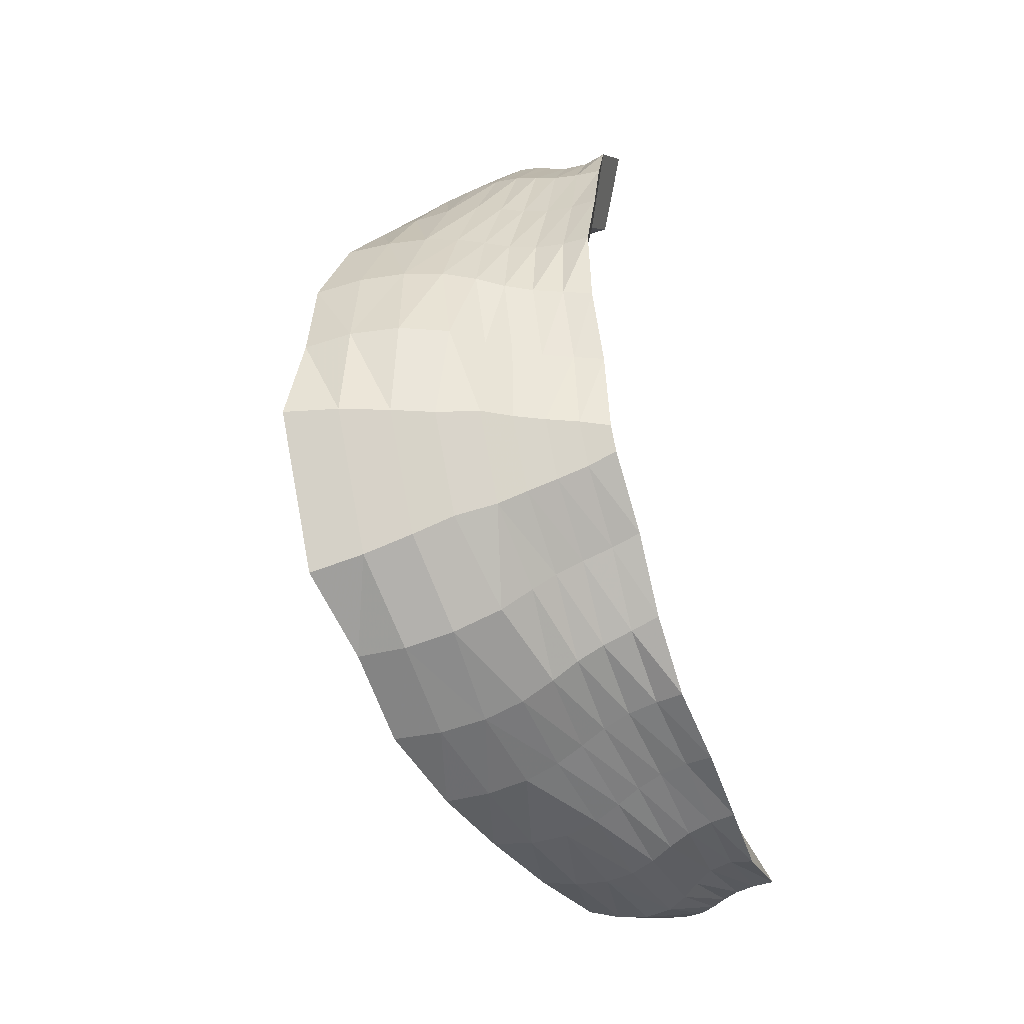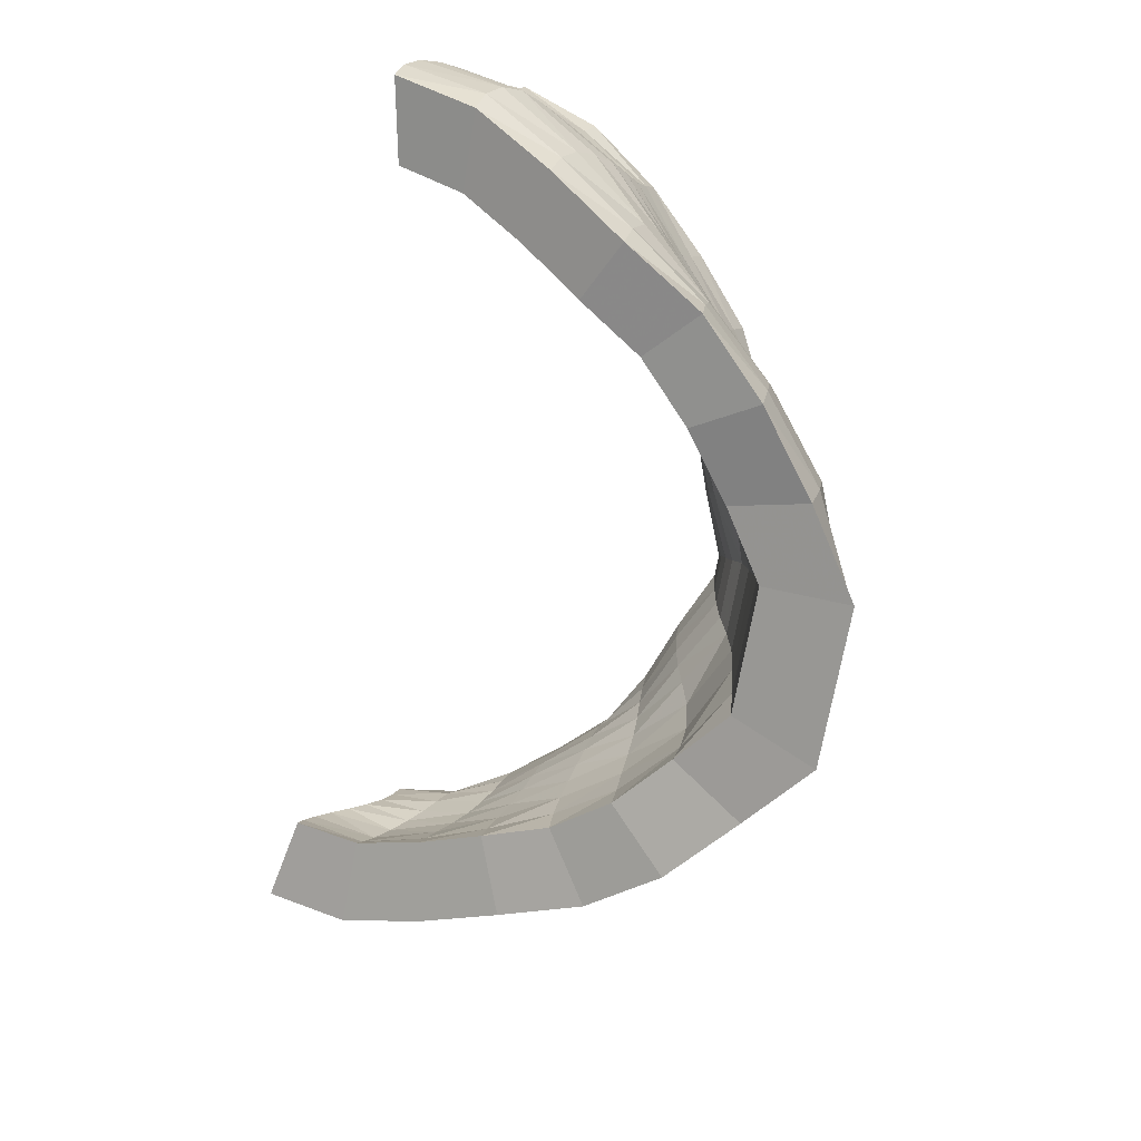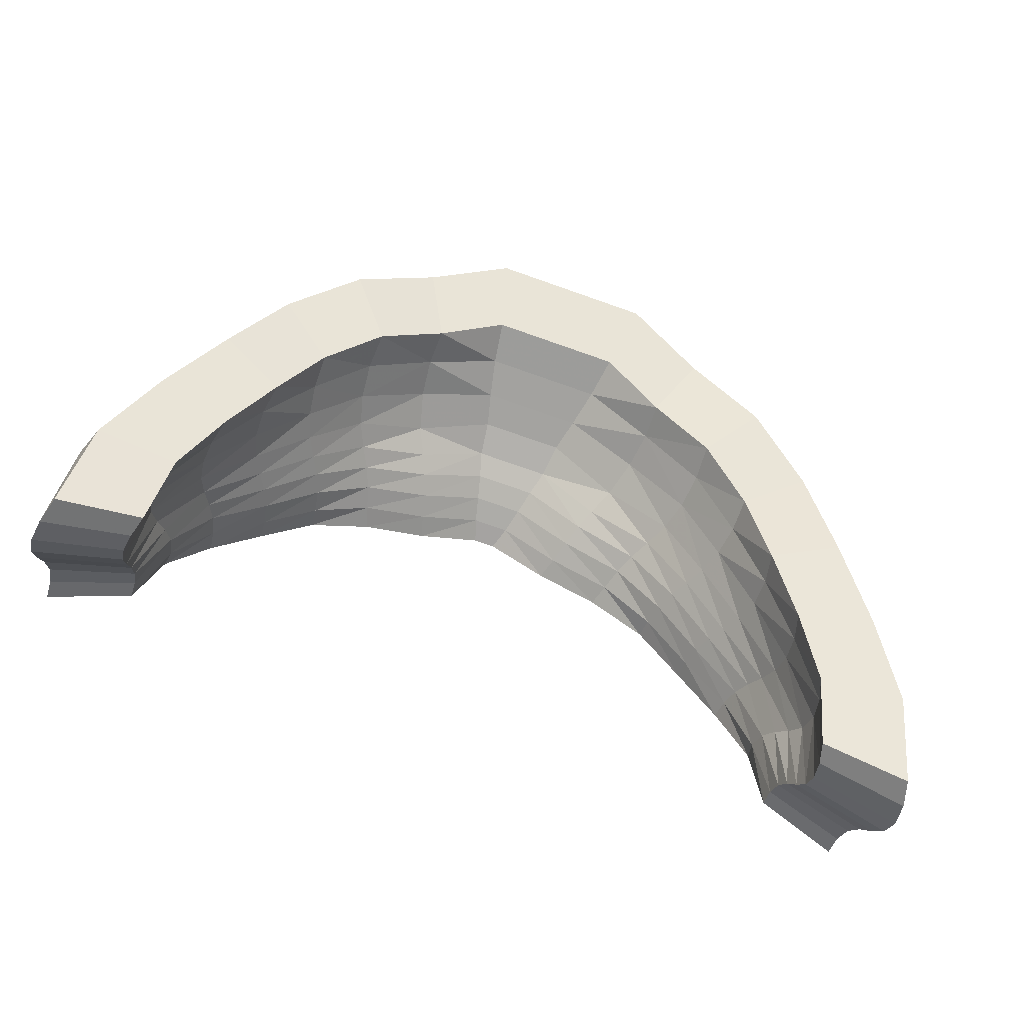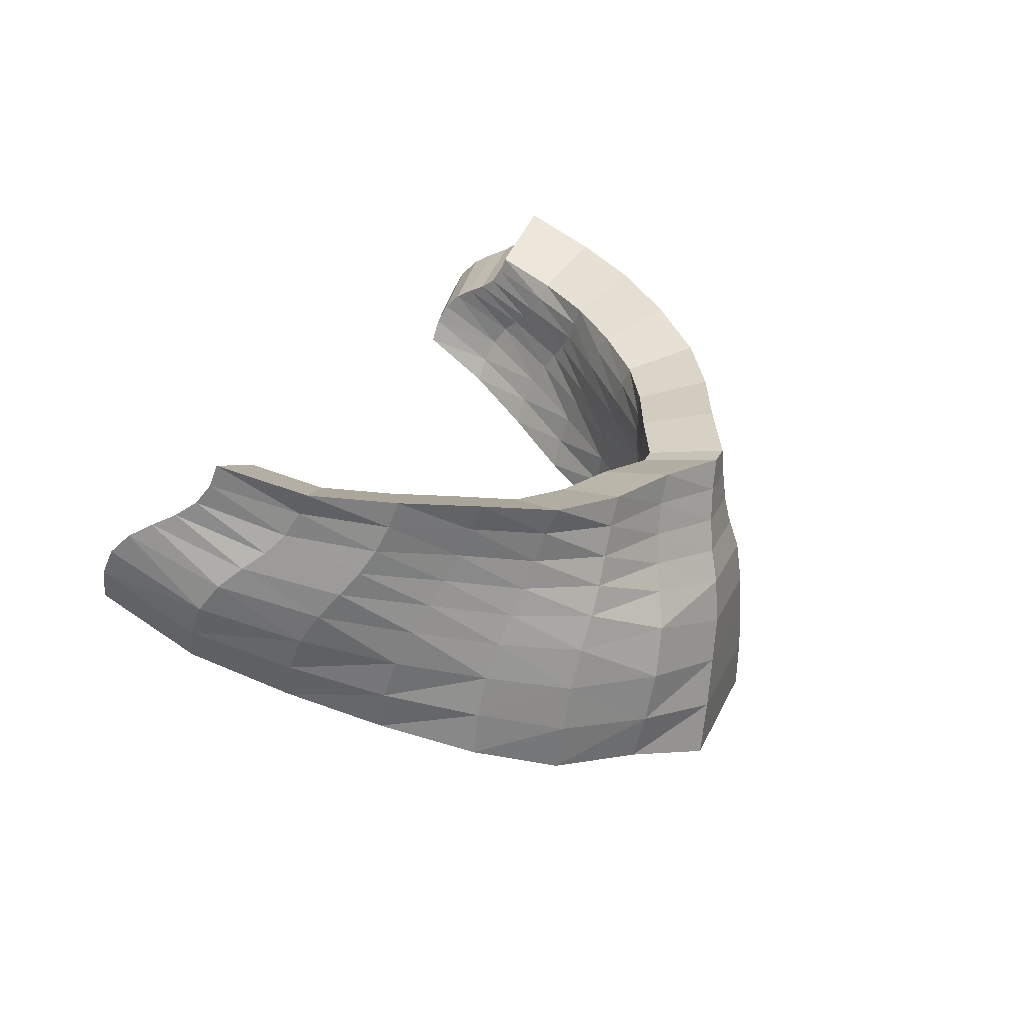
<metadata>
{"format":"obj","ext":"obj","renderer":"f3d","projection":"perspective","resolution":1024,"background":"white","views":[{"elev":76.5,"azim":-100.5,"up":"+Y"},{"elev":-71.6,"azim":79.8,"up":"+Z"},{"elev":-73.7,"azim":160.6,"up":"+Y"},{"elev":24.3,"azim":109.6,"up":"+Z"}]}
</metadata>
<code>
v   30.16   39.18  -53.48
v   30.19   38.64  -54.89
v   28.29   43.75  -56.84
v   28.56   44.49  -55.38
v   30.37   37.67  -56.12
v   28.6   42.83  -58.36
v   30.68   36.32  -57.04
v   29.29   41.72  -59.48
v   31.05   34.79  -57.79
v   30.08   40.45  -60.41
v   31.34   33.22  -58.67
v   30.75   39.02  -61.6
v   31.38   31.85  -59.99
v   30.94   37.66  -63.33
v   31.08   30.94  -61.74
v   30.55   36.7  -65.36
v   30.51   30.51  -63.72
v   29.76   36.23  -67.46
v   25.48   48.6  -58.25
v   25.28   49.21  -56.57
v   25.89   47.84  -59.89
v   26.53   46.92  -61.31
v   27.25   45.81  -62.69
v   27.8   44.49  -64.24
v   27.99   43.21  -66.13
v   27.75   42.24  -68.37
v   27.12   41.66  -70.76
v   21.39   52.55  -59.56
v   21.31   53.37  -57.85
v   21.7   51.75  -61.41
v   22.32   51.01  -63.1
v   23.12   50.28  -64.67
v   23.95   49.39  -66.43
v   24.48   48.35  -68.64
v   24.49   47.48  -71.22
v   23.99   46.94  -73.93
v   17.18   56.34  -61.12
v   17.04   57.14  -59.36
v   17.51   55.66  -63.11
v   18.15   55.09  -64.97
v   18.98   54.53  -66.68
v   19.84   53.92  -68.56
v   20.54   53.31  -70.9
v   20.9   52.79  -73.68
v   20.88   52.46  -76.68
v   12.44   59.44  -62.13
v   11.86   59.74  -60.16
v   13.04   59.23  -64.2
v   13.78   59.09  -66.13
v   14.74   58.88  -68.02
v   15.72   58.48  -70.3
v   16.4   57.98  -73.03
v   16.67   57.53  -76.17
v   16.47   56.99  -79.4
v    6.902   61.46  -62.48
v    6.31   61.7  -60.48
v    7.462   61.46  -64.62
v    8.087   61.67  -66.61
v    8.872   62.07  -68.38
v    9.958   62.61  -70.7
v   10.85   62.54  -74.11
v   11.23   61.95  -77.49
v   11.1   61.13  -80.72
v    1.583   63.86  -63.2
v    0.9279   63.89  -61.16
v    2.124   63.98  -65.43
v    2.662   64.29  -67.59
v    3.271   64.84  -69.73
v    3.642   65.14  -72.7
v    4.351   65.1  -75.65
v    5.088   65.02  -79.07
v    5.628   64.77  -82.8
v  -30.19   38.64  -54.89
v  -30.16   39.18  -53.48
v  -28.56   44.49  -55.38
v  -28.29   43.75  -56.84
v  -30.37   37.67  -56.12
v  -28.6   42.83  -58.36
v  -30.68   36.32  -57.04
v  -29.29   41.72  -59.48
v  -31.05   34.79  -57.79
v  -30.08   40.45  -60.41
v  -31.34   33.22  -58.67
v  -30.75   39.02  -61.6
v  -31.38   31.85  -59.99
v  -30.94   37.66  -63.33
v  -31.08   30.94  -61.74
v  -30.55   36.7  -65.36
v  -30.51   30.51  -63.72
v  -29.76   36.23  -67.46
v  -25.28   49.21  -56.57
v  -25.48   48.6  -58.25
v  -25.89   47.84  -59.89
v  -26.53   46.92  -61.31
v  -27.25   45.81  -62.69
v  -27.8   44.49  -64.24
v  -27.99   43.21  -66.13
v  -27.75   42.24  -68.37
v  -27.12   41.66  -70.76
v  -21.31   53.37  -57.85
v  -21.39   52.55  -59.56
v  -21.7   51.75  -61.41
v  -22.32   51.01  -63.1
v  -23.12   50.28  -64.67
v  -23.95   49.39  -66.43
v  -24.48   48.35  -68.64
v  -24.49   47.48  -71.22
v  -23.99   46.94  -73.93
v  -17.04   57.14  -59.36
v  -17.18   56.34  -61.12
v  -17.51   55.66  -63.11
v  -18.15   55.09  -64.97
v  -18.98   54.53  -66.68
v  -19.84   53.92  -68.56
v  -20.54   53.31  -70.9
v  -20.9   52.79  -73.68
v  -20.88   52.46  -76.68
v  -11.86   59.74  -60.16
v  -12.44   59.44  -62.13
v  -13.04   59.23  -64.2
v  -13.78   59.09  -66.13
v  -14.74   58.88  -68.02
v  -15.72   58.48  -70.3
v  -16.4   57.98  -73.03
v  -16.67   57.53  -76.17
v  -16.47   56.99  -79.4
v   -6.31   61.7  -60.48
v   -6.902   61.46  -62.48
v   -7.462   61.46  -64.62
v   -8.087   61.67  -66.61
v   -8.872   62.07  -68.38
v   -9.958   62.61  -70.7
v  -10.85   62.54  -74.11
v  -11.23   61.95  -77.49
v  -11.1   61.13  -80.72
v   -0.9279   63.89  -61.16
v   -1.583   63.86  -63.2
v   -2.124   63.98  -65.43
v   -2.662   64.29  -67.59
v   -3.271   64.84  -69.73
v   -3.642   65.14  -72.7
v   -4.351   65.1  -75.65
v   -5.088   65.02  -79.07
v   -5.628   64.77  -82.8
v   -4.293   59.2  -79.3
v   -3.86   59.4  -76.31
v   -3.269   59.46  -73.56
v   -2.699   59.49  -71.2
v   -2.402   59.25  -68.81
v   -1.913   58.81  -67.1
v   -1.481   58.56  -65.36
v   -1.047   58.47  -63.57
v   -0.5216   58.49  -61.93
v   -8.682   56.27  -77.63
v   -8.79   56.93  -75.04
v   -8.485   57.41  -72.33
v   -7.768   57.47  -69.59
v   -6.897   57.03  -67.73
v   -6.266   56.71  -66.31
v   -5.765   56.54  -64.71
v   -5.315   56.54  -63
v   -4.84   56.73  -61.39
v  -12.99   52.95  -76.58
v  -13.15   53.39  -73.99
v  -12.94   53.75  -71.46
v  -12.39   54.15  -69.27
v  -11.61   54.47  -67.45
v  -10.83   54.64  -65.92
v  -10.24   54.75  -64.38
v   -9.761   54.92  -62.72
v   -9.291   55.16  -61.13
v  -16.53   49.32  -74.39
v  -16.55   49.59  -71.98
v  -16.26   50  -69.75
v  -15.7   50.49  -67.88
v  -15.01   50.98  -66.37
v  -14.34   51.43  -64.99
v  -13.83   51.89  -63.51
v  -13.56   52.43  -61.91
v  -13.45   53.08  -60.49
v  -19.03   44.89  -72.18
v  -19.43   45.32  -70.01
v  -19.42   46.02  -67.94
v  -18.99   46.85  -66.17
v  -18.33   47.57  -64.76
v  -17.69   48.16  -63.5
v  -17.19   48.75  -62.14
v  -16.94   49.39  -60.66
v  -16.88   50.05  -59.28
v  -21.54   40.66  -69.65
v  -22.04   41.12  -67.72
v  -22.24   41.9  -65.93
v  -22.08   42.92  -64.41
v  -21.64   43.98  -63.16
v  -21.06   44.87  -62.06
v  -20.55   45.61  -60.92
v  -20.22   46.22  -59.61
v  -20.06   46.71  -58.26
v  -23.66   36.29  -66.99
v  -24.26   31.71  -64
v  -24.29   36.67  -65.31
v  -24.71   32.05  -62.41
v  -24.6   37.44  -63.68
v  -24.95   32.78  -61
v  -24.45   38.54  -62.29
v  -24.93   33.88  -59.94
v  -23.91   39.68  -61.33
v  -24.69   35.14  -59.23
v  -23.28   40.7  -60.59
v  -24.4   36.37  -58.63
v  -22.72   41.59  -59.69
v  -24.14   37.45  -57.9
v  -22.48   42.33  -58.47
v  -22.7   42.92  -57.3
v  -23.98   38.66  -55.78
v  -24   38.23  -56.91
v    4.739   59.2  -79.3
v    4.305   59.4  -76.31
v    3.715   59.46  -73.56
v    3.145   59.49  -71.2
v    2.848   59.25  -68.81
v    2.359   58.81  -67.1
v    1.927   58.56  -65.36
v    0.9676   58.49  -61.93
v    1.493   58.47  -63.57
v    9.128   56.27  -77.63
v    9.235   56.93  -75.04
v    8.931   57.41  -72.33
v    8.214   57.47  -69.59
v    7.342   57.03  -67.73
v    6.712   56.71  -66.31
v    6.211   56.54  -64.71
v    5.286   56.73  -61.39
v    5.761   56.54  -63
v   13.44   52.95  -76.58
v   13.6   53.39  -73.99
v   13.38   53.75  -71.46
v   12.84   54.15  -69.27
v   12.05   54.47  -67.45
v   11.28   54.64  -65.92
v   10.68   54.75  -64.38
v    9.736   55.16  -61.13
v   10.21   54.92  -62.72
v   16.98   49.32  -74.39
v   16.99   49.59  -71.98
v   16.71   50  -69.75
v   16.15   50.49  -67.88
v   15.45   50.98  -66.37
v   14.79   51.43  -64.99
v   14.27   51.89  -63.51
v   13.9   53.08  -60.49
v   14.01   52.43  -61.91
v   19.47   44.89  -72.18
v   19.87   45.32  -70.01
v   19.87   46.02  -67.94
v   19.44   46.85  -66.17
v   18.78   47.57  -64.76
v   18.13   48.16  -63.5
v   17.64   48.75  -62.14
v   17.32   50.05  -59.28
v   17.38   49.39  -60.66
v   21.99   40.66  -69.65
v   22.49   41.12  -67.72
v   22.68   41.9  -65.93
v   22.53   42.92  -64.41
v   22.09   43.98  -63.16
v   21.51   44.87  -62.06
v   21   45.61  -60.92
v   20.51   46.71  -58.26
v   20.67   46.22  -59.61
v   24.1   36.29  -66.99
v   24.7   31.71  -64
v   24.74   36.67  -65.31
v   25.16   32.05  -62.41
v   25.05   37.44  -63.68
v   25.4   32.78  -61
v   24.9   38.54  -62.29
v   25.37   33.88  -59.94
v   24.36   39.68  -61.33
v   25.14   35.14  -59.23
v   23.73   40.7  -60.59
v   24.84   36.37  -58.63
v   23.17   41.59  -59.69
v   24.59   37.45  -57.9
v   23.14   42.92  -57.3
v   22.92   42.33  -58.47
v   24.45   38.23  -56.91
v   24.43   38.66  -55.78
f 71 72 144
f 71 144 143
f 70 71 143
f 70 143 142
f 69 70 142
f 69 142 141
f 68 69 141
f 68 141 140
f 67 68 140
f 67 140 139
f 66 67 139
f 66 139 138
f 64 66 138
f 64 138 137
f 65 64 137
f 65 137 136
f 135 134 143
f 135 143 144
f 134 133 142
f 134 142 143
f 133 132 141
f 133 141 142
f 132 131 140
f 132 140 141
f 131 130 140
f 130 139 140
f 130 129 139
f 129 138 139
f 129 128 138
f 128 137 138
f 128 127 137
f 127 136 137
f 126 125 134
f 126 134 135
f 125 124 134
f 124 133 134
f 124 123 133
f 123 132 133
f 123 122 132
f 122 131 132
f 122 121 131
f 121 130 131
f 121 120 130
f 120 129 130
f 120 119 129
f 119 128 129
f 119 118 128
f 118 127 128
f 117 116 125
f 117 125 126
f 116 115 124
f 116 124 125
f 115 114 124
f 114 123 124
f 114 113 123
f 113 122 123
f 113 112 122
f 112 121 122
f 112 111 121
f 111 120 121
f 111 110 120
f 110 119 120
f 110 109 119
f 109 118 119
f 108 107 116
f 108 116 117
f 107 106 115
f 107 115 116
f 106 105 115
f 105 114 115
f 105 104 114
f 104 113 114
f 104 103 113
f 103 112 113
f 103 102 112
f 102 111 112
f 102 101 111
f 101 110 111
f 101 100 110
f 100 109 110
f 99 98 107
f 99 107 108
f 98 97 106
f 98 106 107
f 97 96 106
f 96 105 106
f 96 95 105
f 95 104 105
f 95 94 104
f 94 103 104
f 94 93 103
f 93 102 103
f 93 92 102
f 92 101 102
f 92 91 101
f 91 100 101
f 90 88 98
f 90 98 99
f 88 86 97
f 88 97 98
f 86 84 97
f 84 96 97
f 84 82 96
f 82 95 96
f 82 80 95
f 80 94 95
f 80 78 94
f 78 93 94
f 78 76 93
f 76 92 93
f 76 75 92
f 75 91 92
f 89 87 88
f 89 88 90
f 87 85 86
f 87 86 88
f 85 83 86
f 83 84 86
f 83 81 84
f 81 82 84
f 81 79 82
f 79 80 82
f 79 77 80
f 77 78 80
f 77 73 78
f 73 76 78
f 73 74 76
f 74 75 76
f 62 63 71
f 63 72 71
f 61 62 70
f 62 71 70
f 60 61 69
f 61 70 69
f 59 60 68
f 60 69 68
f 58 59 68
f 58 68 67
f 57 58 67
f 57 67 66
f 55 57 66
f 55 66 64
f 56 55 64
f 56 64 65
f 53 54 62
f 54 63 62
f 52 53 62
f 52 62 61
f 51 52 61
f 51 61 60
f 50 51 60
f 50 60 59
f 49 50 59
f 49 59 58
f 48 49 58
f 48 58 57
f 46 48 57
f 46 57 55
f 47 46 55
f 47 55 56
f 44 45 53
f 45 54 53
f 43 44 52
f 44 53 52
f 42 43 52
f 42 52 51
f 41 42 51
f 41 51 50
f 40 41 50
f 40 50 49
f 39 40 49
f 39 49 48
f 37 39 48
f 37 48 46
f 38 37 46
f 38 46 47
f 35 36 44
f 36 45 44
f 34 35 43
f 35 44 43
f 33 34 43
f 33 43 42
f 32 33 42
f 32 42 41
f 31 32 41
f 31 41 40
f 30 31 40
f 30 40 39
f 28 30 39
f 28 39 37
f 29 28 37
f 29 37 38
f 26 27 35
f 27 36 35
f 25 26 34
f 26 35 34
f 24 25 34
f 24 34 33
f 23 24 33
f 23 33 32
f 22 23 32
f 22 32 31
f 21 22 31
f 21 31 30
f 19 21 30
f 19 30 28
f 20 19 28
f 20 28 29
f 16 18 26
f 18 27 26
f 14 16 25
f 16 26 25
f 12 14 25
f 12 25 24
f 10 12 24
f 10 24 23
f 8 10 23
f 8 23 22
f 6 8 22
f 6 22 21
f 3 6 21
f 3 21 19
f 4 3 19
f 4 19 20
f 15 17 16
f 17 18 16
f 13 15 14
f 15 16 14
f 11 13 14
f 11 14 12
f 9 11 12
f 9 12 10
f 7 9 10
f 7 10 8
f 5 7 8
f 5 8 6
f 2 5 6
f 2 6 3
f 1 2 3
f 1 3 4
f 145 217 218
f 146 145 218
f 146 218 219
f 147 146 219
f 147 219 220
f 148 147 220
f 148 220 221
f 149 148 221
f 149 221 222
f 150 149 222
f 150 222 223
f 151 150 223
f 151 223 225
f 152 151 225
f 152 225 224
f 153 152 224
f 146 155 154
f 145 146 154
f 147 156 155
f 146 147 155
f 148 157 156
f 147 148 156
f 149 158 157
f 148 149 157
f 149 159 158
f 149 150 159
f 150 160 159
f 150 151 160
f 151 161 160
f 151 152 161
f 152 162 161
f 152 153 162
f 155 164 163
f 154 155 163
f 155 165 164
f 155 156 165
f 156 166 165
f 156 157 166
f 157 167 166
f 157 158 167
f 158 168 167
f 158 159 168
f 159 169 168
f 159 160 169
f 160 170 169
f 160 161 170
f 161 171 170
f 161 162 171
f 164 173 172
f 163 164 172
f 165 174 173
f 164 165 173
f 165 175 174
f 165 166 175
f 166 176 175
f 166 167 176
f 167 177 176
f 167 168 177
f 168 178 177
f 168 169 178
f 169 179 178
f 169 170 179
f 170 180 179
f 170 171 180
f 173 182 181
f 172 173 181
f 174 183 182
f 173 174 182
f 174 184 183
f 174 175 184
f 175 185 184
f 175 176 185
f 176 186 185
f 176 177 186
f 177 187 186
f 177 178 187
f 178 188 187
f 178 179 188
f 179 189 188
f 179 180 189
f 182 191 190
f 181 182 190
f 183 192 191
f 182 183 191
f 183 193 192
f 183 184 193
f 184 194 193
f 184 185 194
f 185 195 194
f 185 186 195
f 186 196 195
f 186 187 196
f 187 197 196
f 187 188 197
f 188 198 197
f 188 189 198
f 191 201 199
f 190 191 199
f 192 203 201
f 191 192 201
f 192 205 203
f 192 193 205
f 193 207 205
f 193 194 207
f 194 209 207
f 194 195 209
f 195 211 209
f 195 196 211
f 196 213 211
f 196 197 213
f 197 214 213
f 197 198 214
f 201 202 200
f 199 201 200
f 203 204 202
f 201 203 202
f 203 206 204
f 203 205 206
f 205 208 206
f 205 207 208
f 207 210 208
f 207 209 210
f 209 212 210
f 209 211 212
f 211 216 212
f 211 213 216
f 213 215 216
f 213 214 215
f 218 226 227
f 218 217 226
f 219 227 228
f 219 218 227
f 220 228 229
f 220 219 228
f 221 229 230
f 221 220 229
f 221 230 231
f 222 221 231
f 222 231 232
f 223 222 232
f 223 232 234
f 225 223 234
f 225 234 233
f 224 225 233
f 227 235 236
f 227 226 235
f 227 236 237
f 228 227 237
f 228 237 238
f 229 228 238
f 229 238 239
f 230 229 239
f 230 239 240
f 231 230 240
f 231 240 241
f 232 231 241
f 232 241 243
f 234 232 243
f 234 243 242
f 233 234 242
f 236 244 245
f 236 235 244
f 237 245 246
f 237 236 245
f 237 246 247
f 238 237 247
f 238 247 248
f 239 238 248
f 239 248 249
f 240 239 249
f 240 249 250
f 241 240 250
f 241 250 252
f 243 241 252
f 243 252 251
f 242 243 251
f 245 253 254
f 245 244 253
f 246 254 255
f 246 245 254
f 246 255 256
f 247 246 256
f 247 256 257
f 248 247 257
f 248 257 258
f 249 248 258
f 249 258 259
f 250 249 259
f 250 259 261
f 252 250 261
f 252 261 260
f 251 252 260
f 254 262 263
f 254 253 262
f 255 263 264
f 255 254 263
f 255 264 265
f 256 255 265
f 256 265 266
f 257 256 266
f 257 266 267
f 258 257 267
f 258 267 268
f 259 258 268
f 259 268 270
f 261 259 270
f 261 270 269
f 260 261 269
f 263 271 273
f 263 262 271
f 264 273 275
f 264 263 273
f 264 275 277
f 265 264 277
f 265 277 279
f 266 265 279
f 266 279 281
f 267 266 281
f 267 281 283
f 268 267 283
f 268 283 286
f 270 268 286
f 270 286 285
f 269 270 285
f 273 272 274
f 273 271 272
f 275 274 276
f 275 273 274
f 275 276 278
f 277 275 278
f 277 278 280
f 279 277 280
f 279 280 282
f 281 279 282
f 281 282 284
f 283 281 284
f 283 284 287
f 286 283 287
f 286 287 288
f 285 286 288
f 144 72 145
f 72 217 145
f 65 136 153
f 65 153 224
f 135 144 145
f 135 145 154
f 136 127 153
f 127 162 153
f 126 135 154
f 126 154 163
f 127 118 171
f 127 171 162
f 117 126 163
f 117 163 172
f 118 109 180
f 118 180 171
f 108 117 172
f 108 172 181
f 109 100 189
f 109 189 180
f 99 108 190
f 108 181 190
f 100 91 198
f 100 198 189
f 90 99 199
f 99 190 199
f 91 75 214
f 91 214 198
f 87 89 202
f 89 200 202
f 89 90 200
f 90 199 200
f 85 87 204
f 87 202 204
f 83 85 206
f 85 204 206
f 81 83 206
f 81 206 208
f 79 81 208
f 79 208 210
f 77 79 210
f 77 210 212
f 73 77 216
f 77 212 216
f 74 73 215
f 73 216 215
f 75 74 215
f 75 215 214
f 72 63 217
f 63 226 217
f 56 65 224
f 56 224 233
f 63 54 226
f 54 235 226
f 47 56 233
f 47 233 242
f 54 45 235
f 45 244 235
f 38 47 251
f 47 242 251
f 45 36 244
f 36 253 244
f 29 38 260
f 38 251 260
f 36 27 262
f 36 262 253
f 20 29 269
f 29 260 269
f 27 18 271
f 27 271 262
f 4 20 285
f 20 269 285
f 17 15 274
f 17 274 272
f 18 17 272
f 18 272 271
f 15 13 276
f 15 276 274
f 13 11 278
f 13 278 276
f 11 9 278
f 9 280 278
f 9 7 280
f 7 282 280
f 7 5 282
f 5 284 282
f 5 2 287
f 5 287 284
f 2 1 288
f 2 288 287
f 1 4 288
f 4 285 288

</code>
